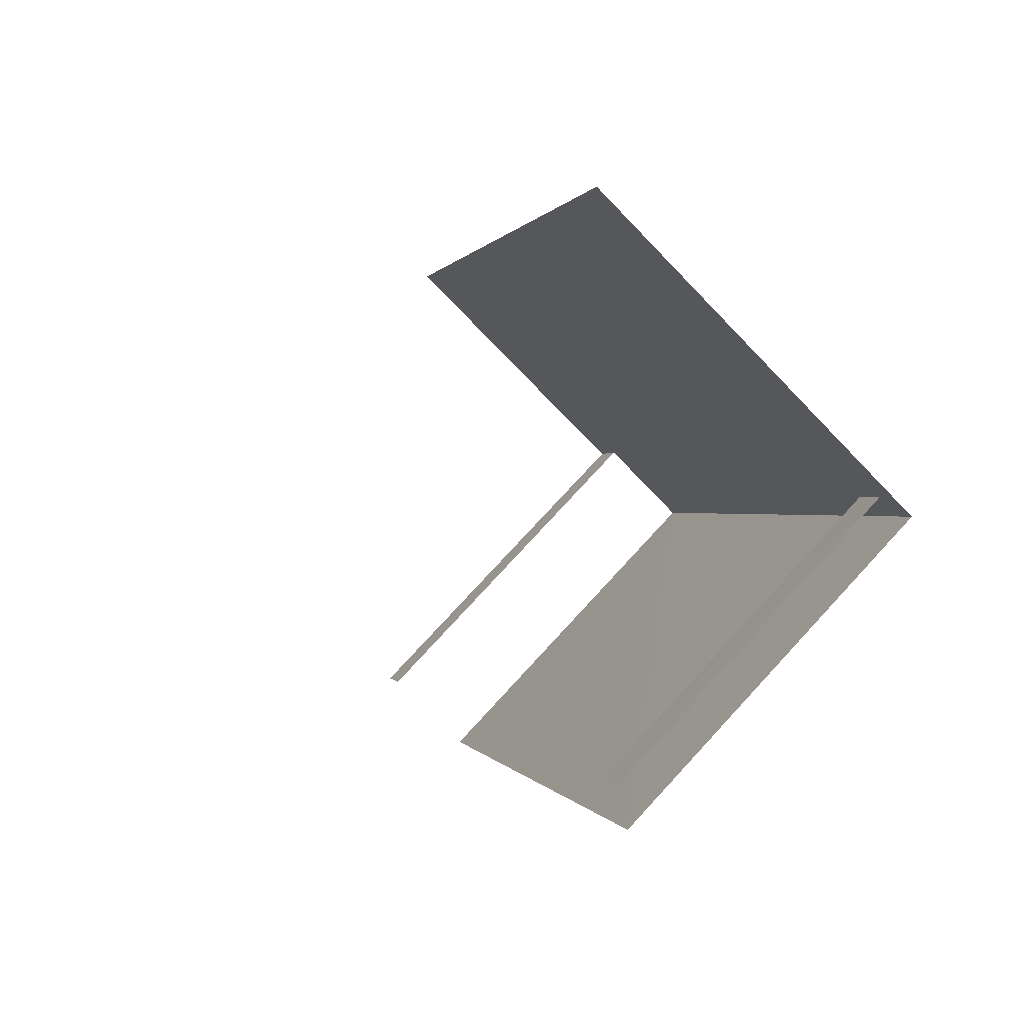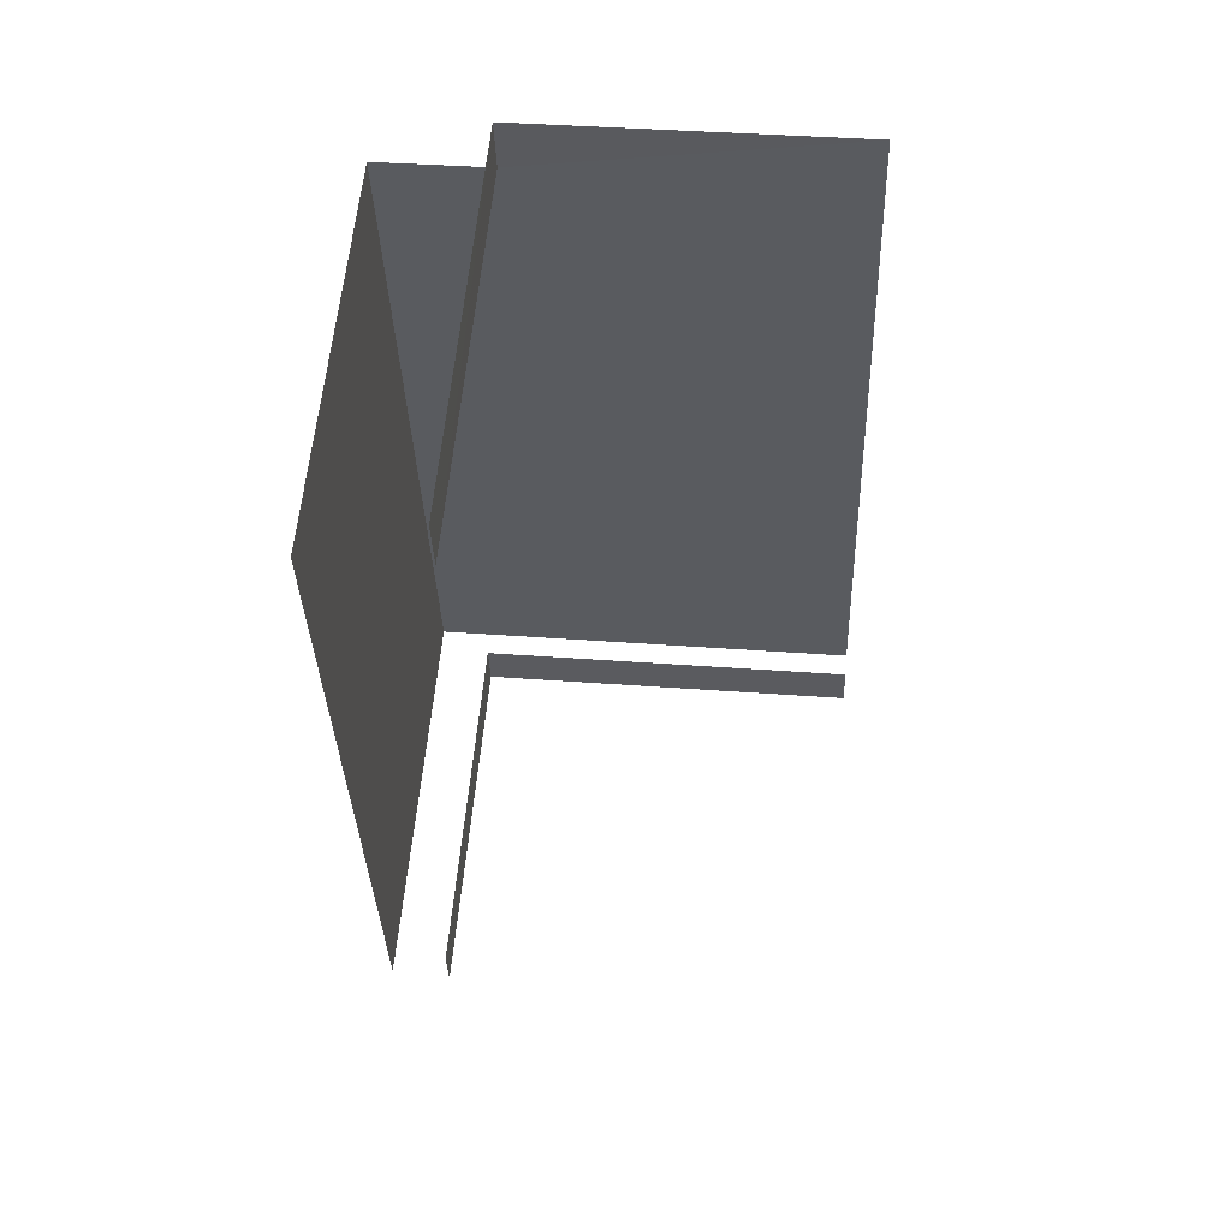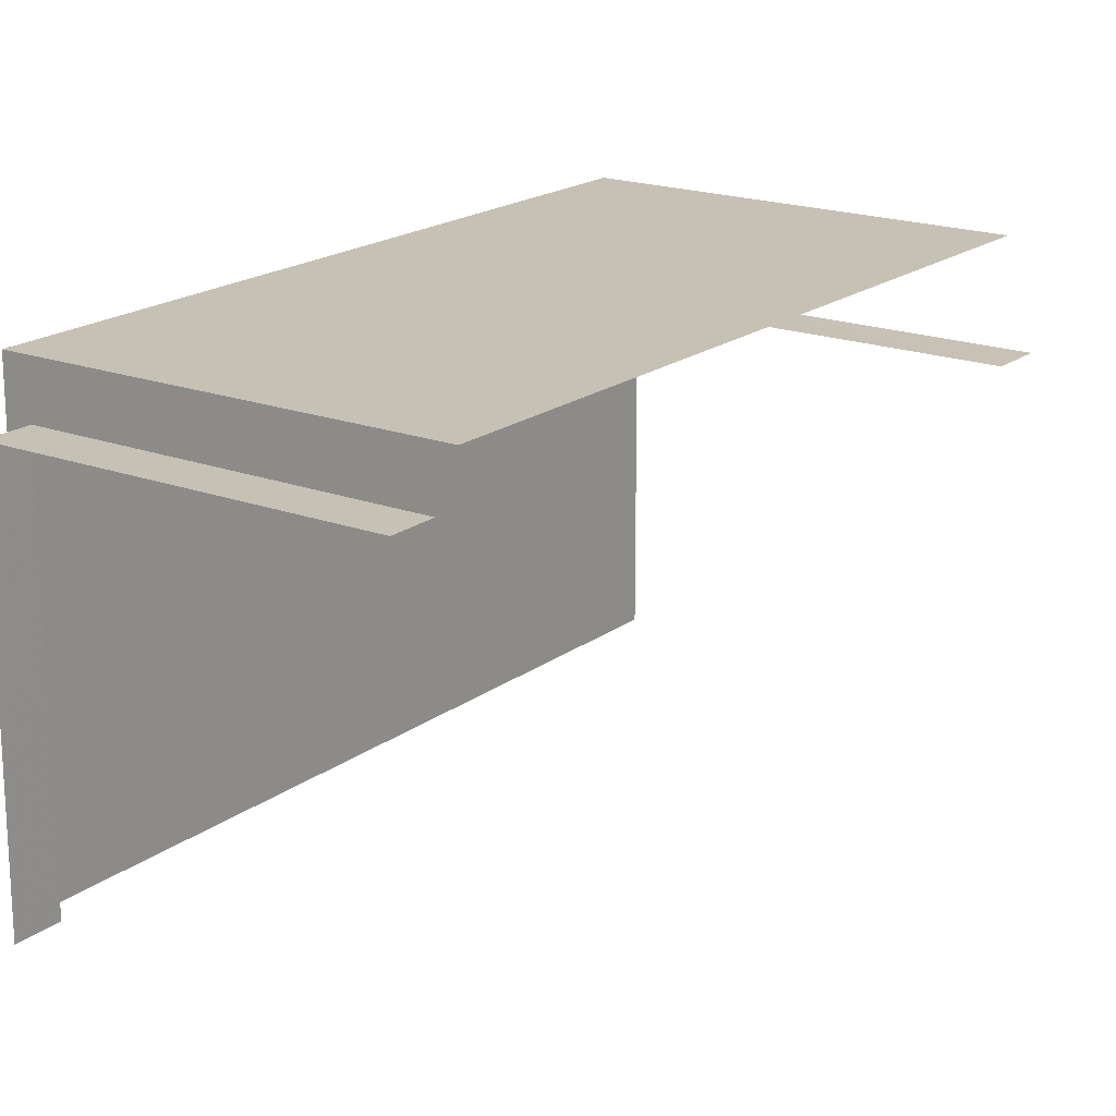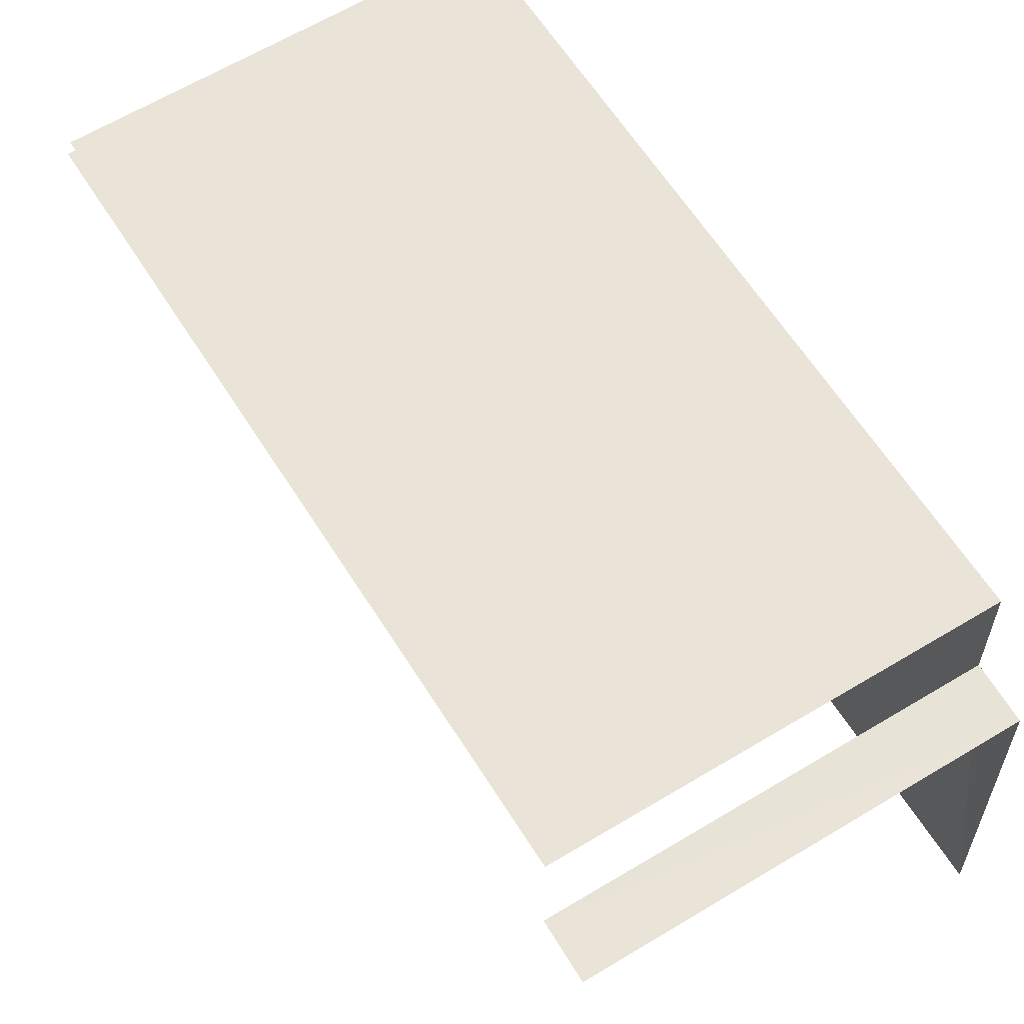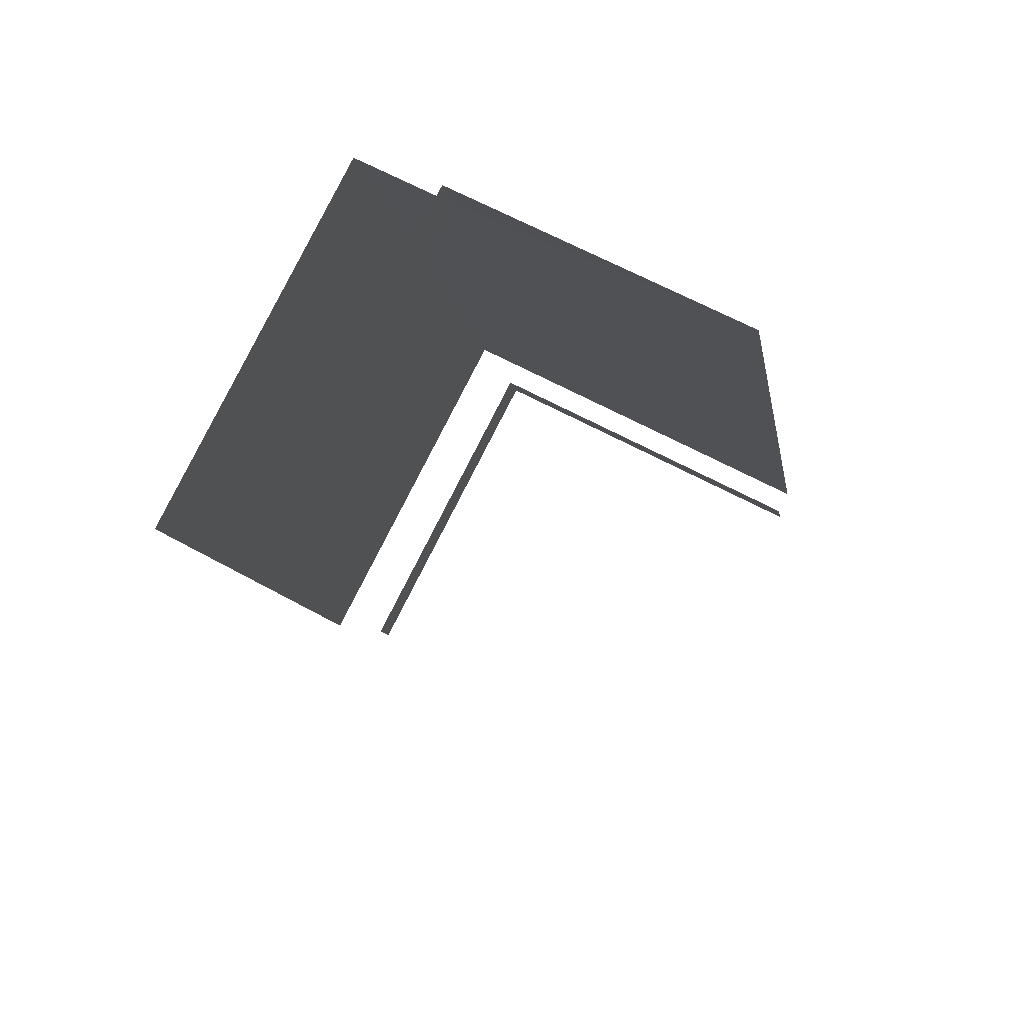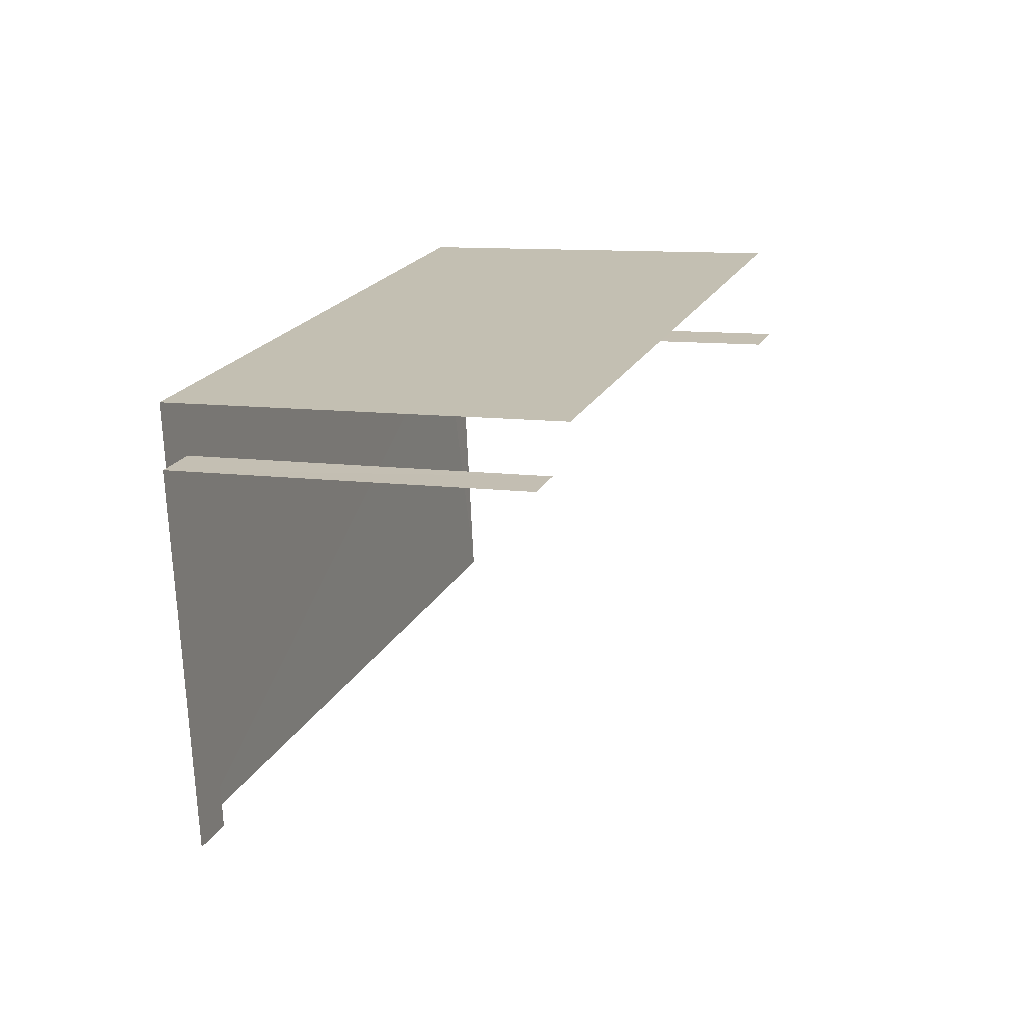
<metadata>
{"format":"obj","ext":"obj","renderer":"f3d","projection":"perspective","resolution":1024,"background":"white","views":[{"elev":-76.2,"azim":-135.9,"up":"+Y"},{"elev":38.2,"azim":95.5,"up":"+Y"},{"elev":18.8,"azim":16.6,"up":"+Z"},{"elev":61.1,"azim":129.1,"up":"+Z"},{"elev":62.9,"azim":119.0,"up":"+Y"},{"elev":-71.9,"azim":2.7,"up":"+Y"}]}
</metadata>
<code>
v -2.245e+05 -1.28e+05 14.06
v -2.245e+05 -1.28e+05 14.06
v -2.245e+05 -1.28e+05 14.06
v -2.245e+05 -1.28e+05 14.06
v -2.245e+05 -1.28e+05 14.06
v -2.245e+05 -1.28e+05 14.06
v -2.245e+05 -1.28e+05 14.06
v -2.245e+05 -1.28e+05 14.06
v -2.245e+05 -1.28e+05 19.88
v -2.245e+05 -1.28e+05 19.88
v -2.245e+05 -1.28e+05 19.88
v -2.245e+05 -1.28e+05 19.88
v -2.245e+05 -1.28e+05 18.97
v -2.245e+05 -1.28e+05 18.97
v -2.245e+05 -1.28e+05 18.97
v -2.245e+05 -1.28e+05 18.97
v -2.245e+05 -1.28e+05 20.65
v -2.245e+05 -1.28e+05 20.65
v -2.245e+05 -1.28e+05 20.65
v -2.245e+05 -1.28e+05 20.65
f 1 2 3
f 4 1 3
f 2 5 6
f 3 6 7
f 7 6 8
f 3 2 6
f 6 5 9
f 5 19 9
f 3 12 4
f 12 19 18
f 9 19 12
f 4 12 18
f 13 17 20
f 13 16 17
f 6 11 8
f 6 9 11
f 10 7 8
f 11 10 8
f 15 2 1
f 15 14 2
f 20 19 13
f 19 5 13
f 13 2 14
f 13 5 2
f 9 10 11
f 9 12 10
f 13 14 15
f 16 13 15
f 17 18 19
f 20 17 19
f 12 7 10
f 12 3 7
f 18 16 4
f 4 16 1
f 18 17 16
f 1 16 15

</code>
